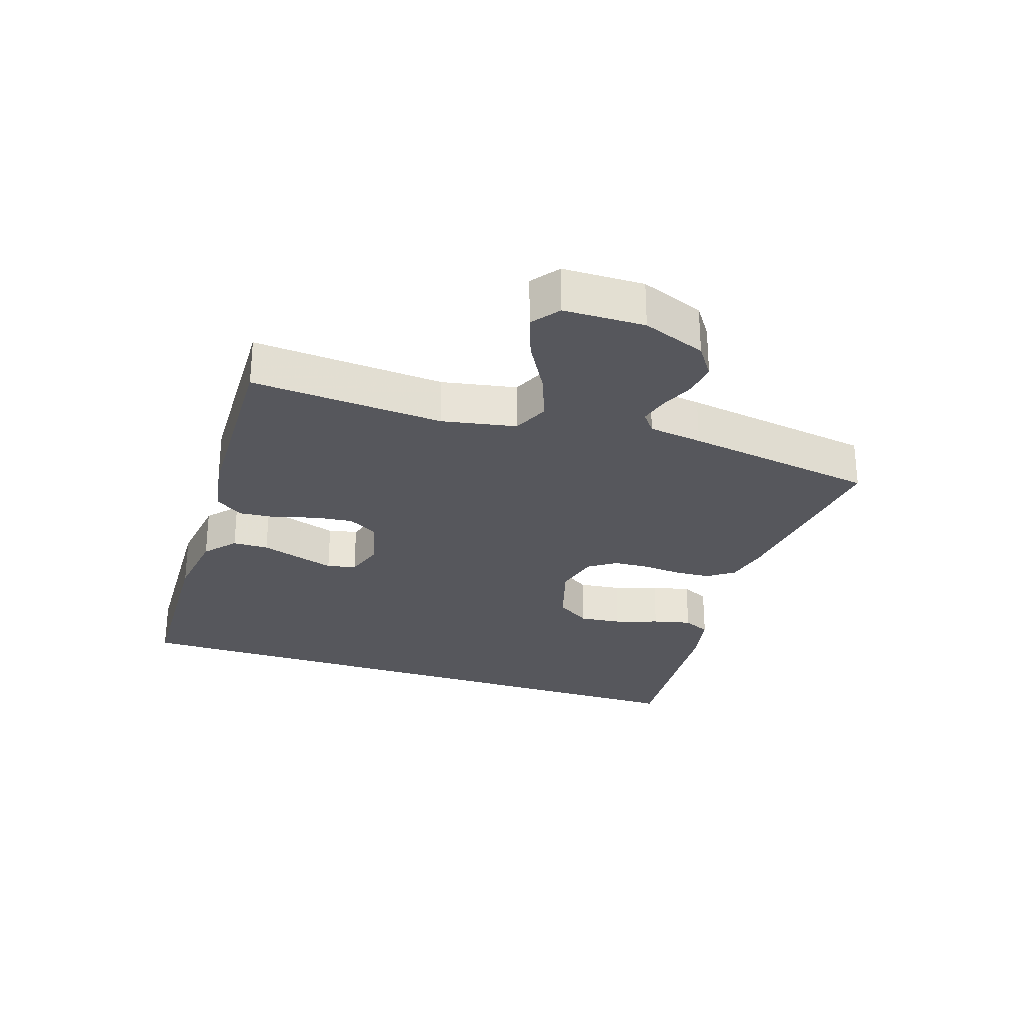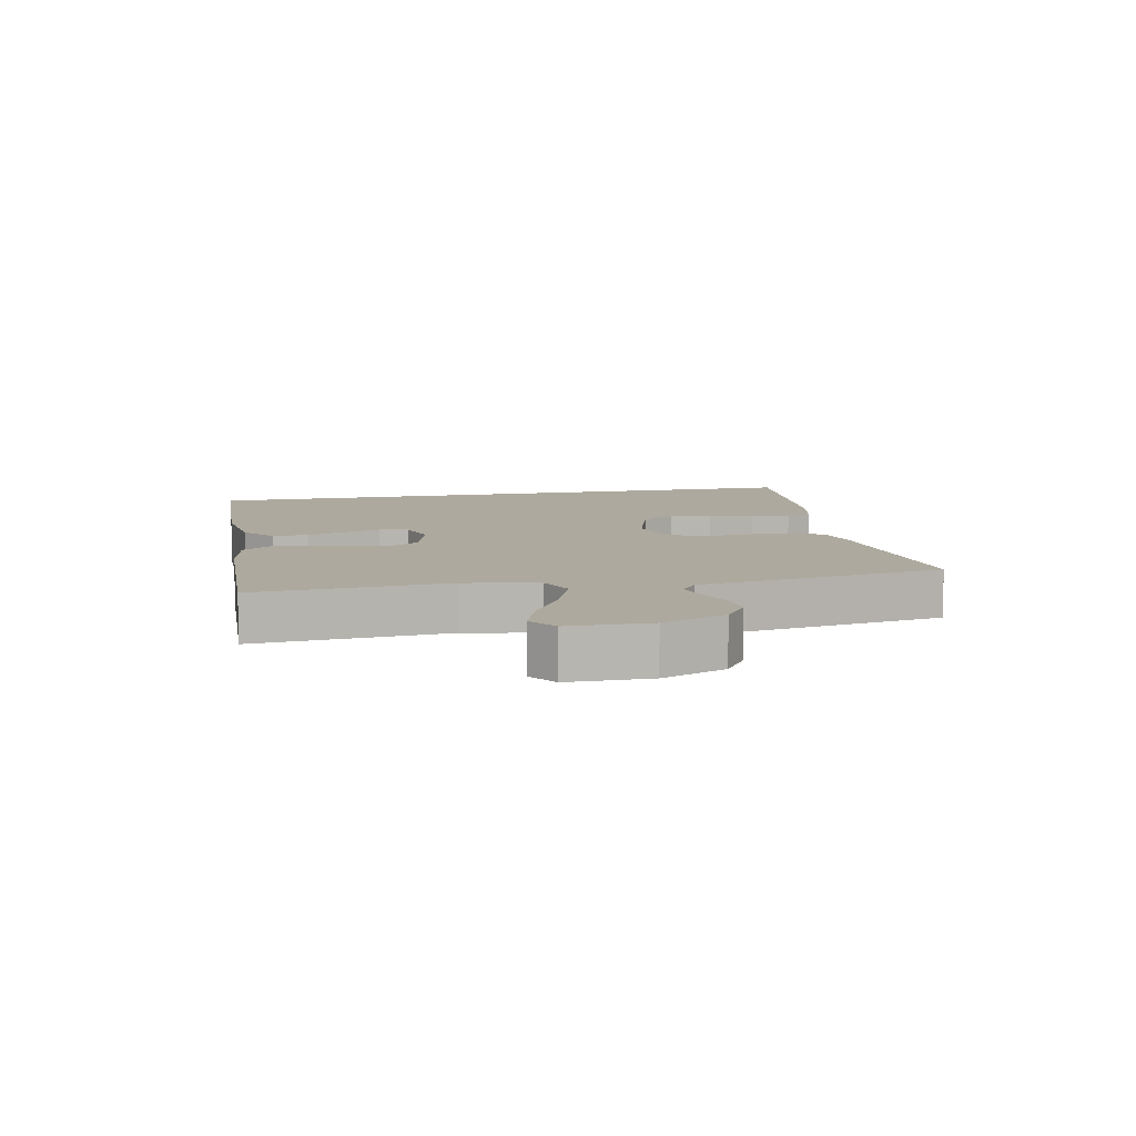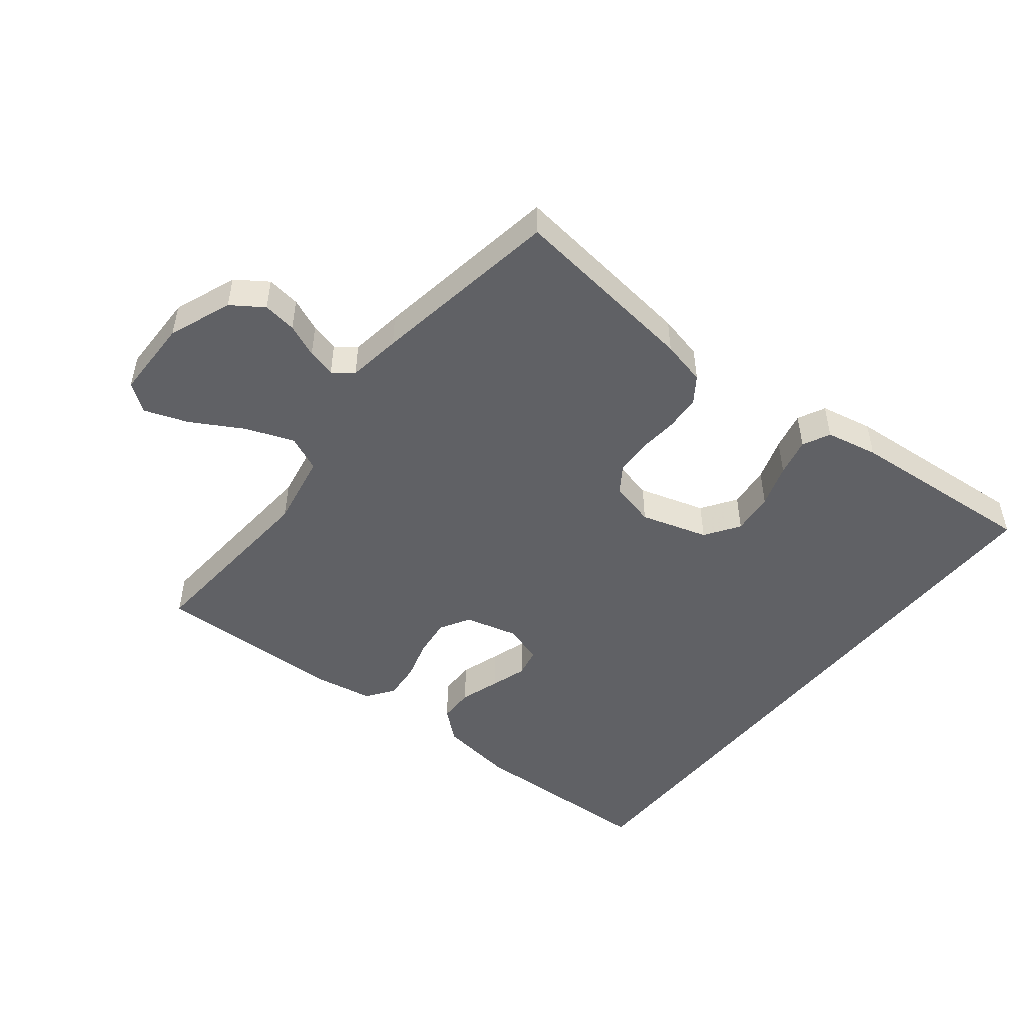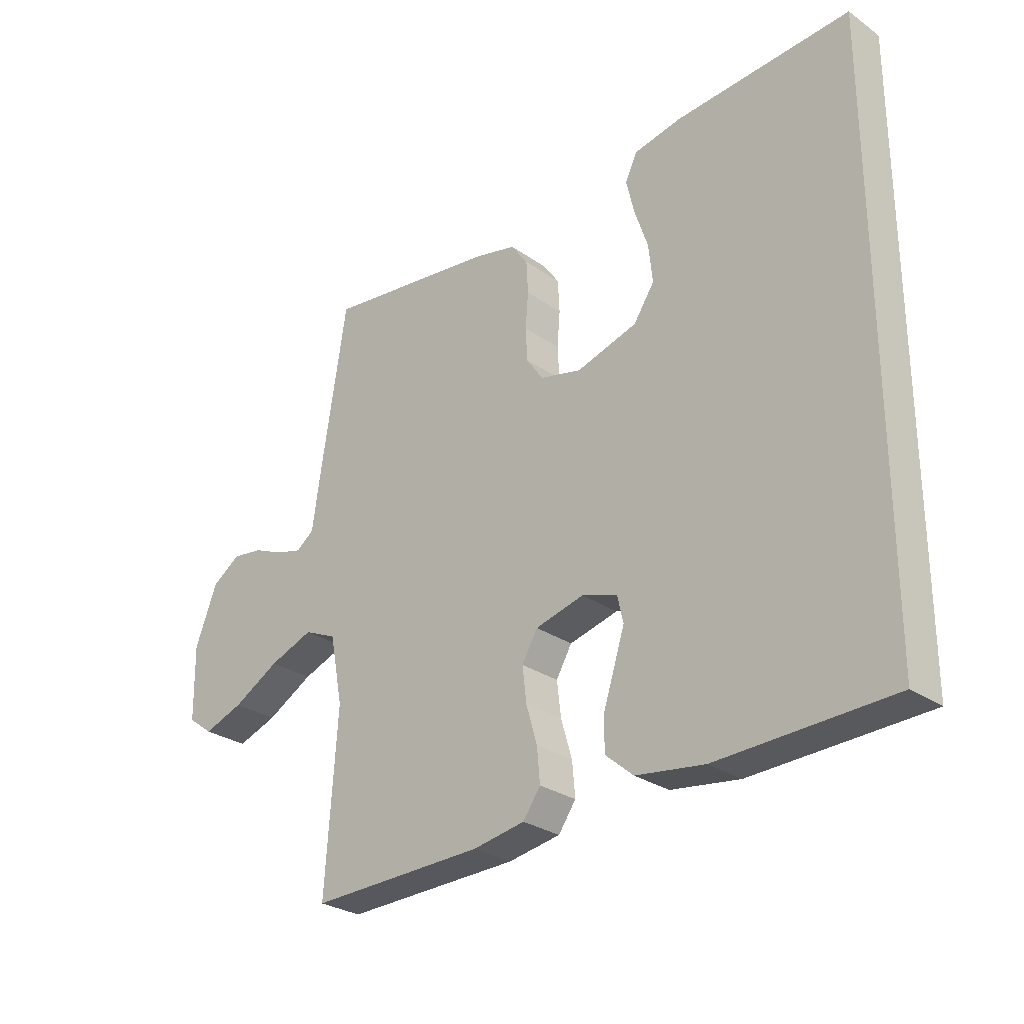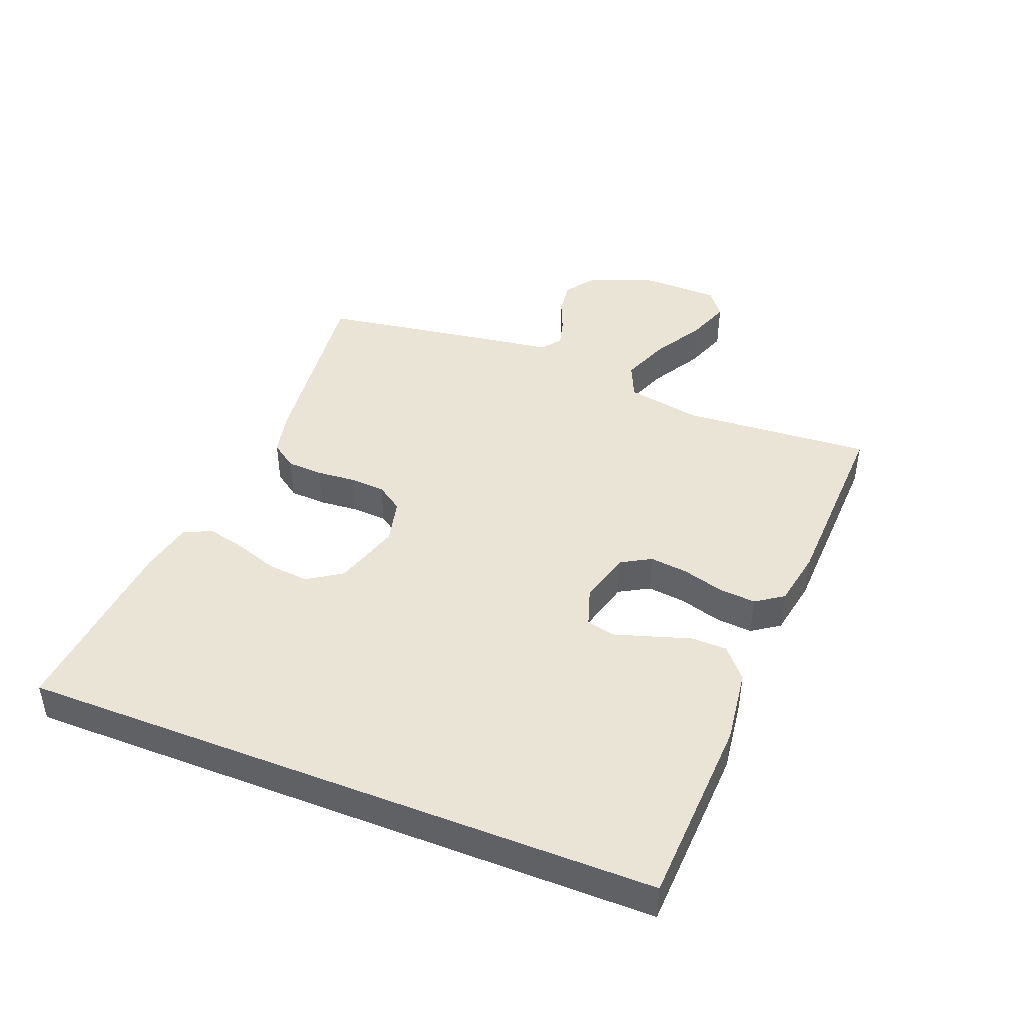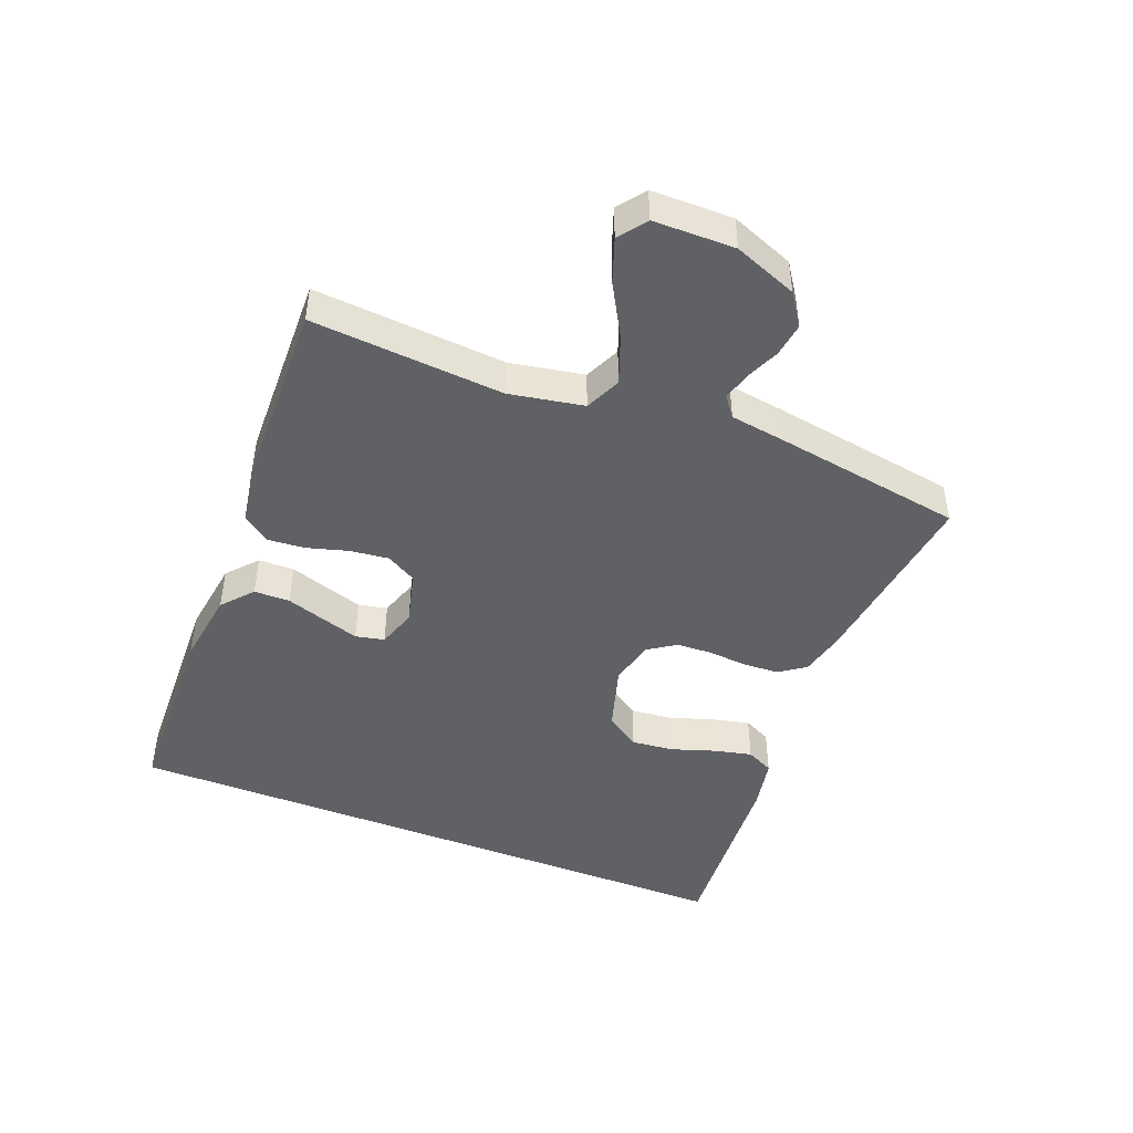
<metadata>
{"format":"obj","ext":"obj","renderer":"f3d","projection":"perspective","resolution":1024,"background":"white","views":[{"elev":-27.5,"azim":-108.3,"up":"+Y"},{"elev":9.0,"azim":-101.5,"up":"+Y"},{"elev":-49.0,"azim":-38.7,"up":"+Y"},{"elev":-27.8,"azim":43.2,"up":"+Z"},{"elev":43.9,"azim":111.6,"up":"+Y"},{"elev":-45.8,"azim":-111.8,"up":"+Y"}]}
</metadata>
<code>
v 0.5 0.07 -0.465
v 0.2 0.07 -0.477
v 0.082 0.07 -0.461
v 0.034 0.07 -0.42
v 0.033 0.07 -0.364
v 0.053 0.07 -0.302
v 0.071 0.07 -0.245
v 0.061 0.07 -0.2
v 0 0.07 -0.18
v -0.084 0.07 -0.202
v -0.111 0.07 -0.249
v -0.104 0.07 -0.309
v -0.085 0.07 -0.374
v -0.08 0.07 -0.432
v -0.11 0.07 -0.475
v -0.2 0.07 -0.491
v -0.5 0.07 -0.5
v -0.479 0.07 -0.2
v -0.501 0.07 -0.084
v -0.557 0.07 -0.059
v -0.633 0.07 -0.088
v -0.713 0.07 -0.134
v -0.782 0.07 -0.159
v -0.825 0.07 -0.127
v -0.827 0.07 0
v -0.789 0.07 0.099
v -0.74 0.07 0.133
v -0.687 0.07 0.126
v -0.635 0.07 0.104
v -0.59 0.07 0.092
v -0.559 0.07 0.116
v -0.547 0.07 0.2
v -0.5 0.07 0.5
v -0.2 0.07 0.464
v -0.13 0.07 0.448
v -0.101 0.07 0.407
v -0.098 0.07 0.351
v -0.103 0.07 0.29
v -0.1 0.07 0.234
v -0.071 0.07 0.192
v 0 0.07 0.175
v 0.105 0.07 0.207
v 0.141 0.07 0.261
v 0.134 0.07 0.327
v 0.111 0.07 0.395
v 0.097 0.07 0.455
v 0.118 0.07 0.498
v 0.2 0.07 0.515
v 0.5 0.07 0.539
v 0.5 0 -0.465
v 0.2 0 -0.477
v 0.082 0 -0.461
v 0.034 0 -0.42
v 0.033 0 -0.364
v 0.053 0 -0.302
v 0.071 0 -0.245
v 0.061 0 -0.2
v 0 0 -0.18
v -0.084 0 -0.202
v -0.111 0 -0.249
v -0.104 0 -0.309
v -0.085 0 -0.374
v -0.08 0 -0.432
v -0.11 0 -0.475
v -0.2 0 -0.491
v -0.5 0 -0.5
v -0.479 0 -0.2
v -0.501 0 -0.084
v -0.557 0 -0.059
v -0.633 0 -0.088
v -0.713 0 -0.134
v -0.782 0 -0.159
v -0.825 0 -0.127
v -0.827 0 0
v -0.789 0 0.099
v -0.74 0 0.133
v -0.687 0 0.126
v -0.635 0 0.104
v -0.59 0 0.092
v -0.559 0 0.116
v -0.547 0 0.2
v -0.5 0 0.5
v -0.2 0 0.464
v -0.13 0 0.448
v -0.101 0 0.407
v -0.098 0 0.351
v -0.103 0 0.29
v -0.1 0 0.234
v -0.071 0 0.192
v 0 0 0.175
v 0.105 0 0.207
v 0.141 0 0.261
v 0.134 0 0.327
v 0.111 0 0.395
v 0.097 0 0.455
v 0.118 0 0.498
v 0.2 0 0.515
v 0.5 0 0.539
f 48 49 1
f 47 48 1
f 46 47 1
f 45 46 1
f 44 45 1
f 43 44 1
f 1 2 3
f 43 1 3
f 42 43 3
f 36 37 38
f 35 36 38
f 34 35 38
f 33 34 38
f 32 33 38
f 31 32 38
f 30 31 38 39
f 27 28 29
f 26 27 29
f 25 26 29
f 24 25 29
f 23 24 29
f 22 23 29
f 21 22 29
f 20 21 29 30
f 30 39 40
f 20 30 40
f 19 20 40
f 16 17 18
f 15 16 18
f 14 15 18
f 13 14 18
f 12 13 18
f 11 12 18 19
f 3 4 5 6
f 3 6 7
f 42 3 7
f 41 42 7 8
f 19 40 41
f 11 19 41
f 10 11 41
f 9 10 41
f 8 9 41
f 50 98 97
f 50 97 96
f 50 96 95
f 50 95 94
f 50 94 93
f 50 93 92
f 52 51 50
f 52 50 92
f 52 92 91
f 87 86 85
f 87 85 84
f 87 84 83
f 87 83 82
f 87 82 81
f 87 81 80
f 88 87 80 79
f 78 77 76
f 78 76 75
f 78 75 74
f 78 74 73
f 78 73 72
f 78 72 71
f 78 71 70
f 79 78 70 69
f 89 88 79
f 89 79 69
f 89 69 68
f 67 66 65
f 67 65 64
f 67 64 63
f 67 63 62
f 67 62 61
f 68 67 61 60
f 55 54 53 52
f 56 55 52
f 56 52 91
f 57 56 91 90
f 90 89 68
f 90 68 60
f 90 60 59
f 90 59 58
f 90 58 57
f 1 50 51 2
f 2 51 52 3
f 3 52 53 4
f 4 53 54 5
f 5 54 55 6
f 6 55 56 7
f 7 56 57 8
f 8 57 58 9
f 9 58 59 10
f 10 59 60 11
f 11 60 61 12
f 12 61 62 13
f 13 62 63 14
f 14 63 64 15
f 15 64 65 16
f 16 65 66 17
f 17 66 67 18
f 18 67 68 19
f 19 68 69 20
f 20 69 70 21
f 21 70 71 22
f 22 71 72 23
f 23 72 73 24
f 24 73 74 25
f 25 74 75 26
f 26 75 76 27
f 27 76 77 28
f 28 77 78 29
f 29 78 79 30
f 30 79 80 31
f 31 80 81 32
f 32 81 82 33
f 33 82 83 34
f 34 83 84 35
f 35 84 85 36
f 36 85 86 37
f 37 86 87 38
f 38 87 88 39
f 39 88 89 40
f 40 89 90 41
f 41 90 91 42
f 42 91 92 43
f 43 92 93 44
f 44 93 94 45
f 45 94 95 46
f 46 95 96 47
f 47 96 97 48
f 48 97 98 49
f 49 98 50 1

</code>
